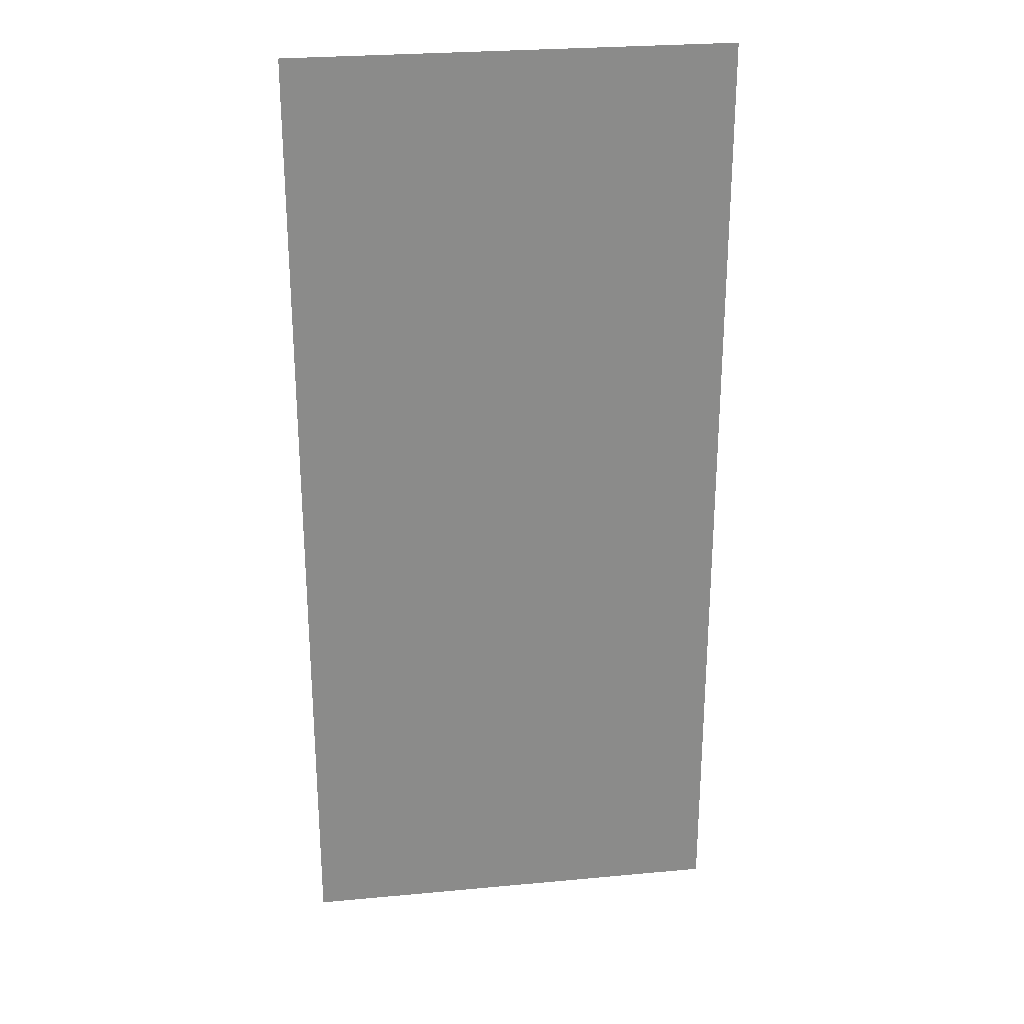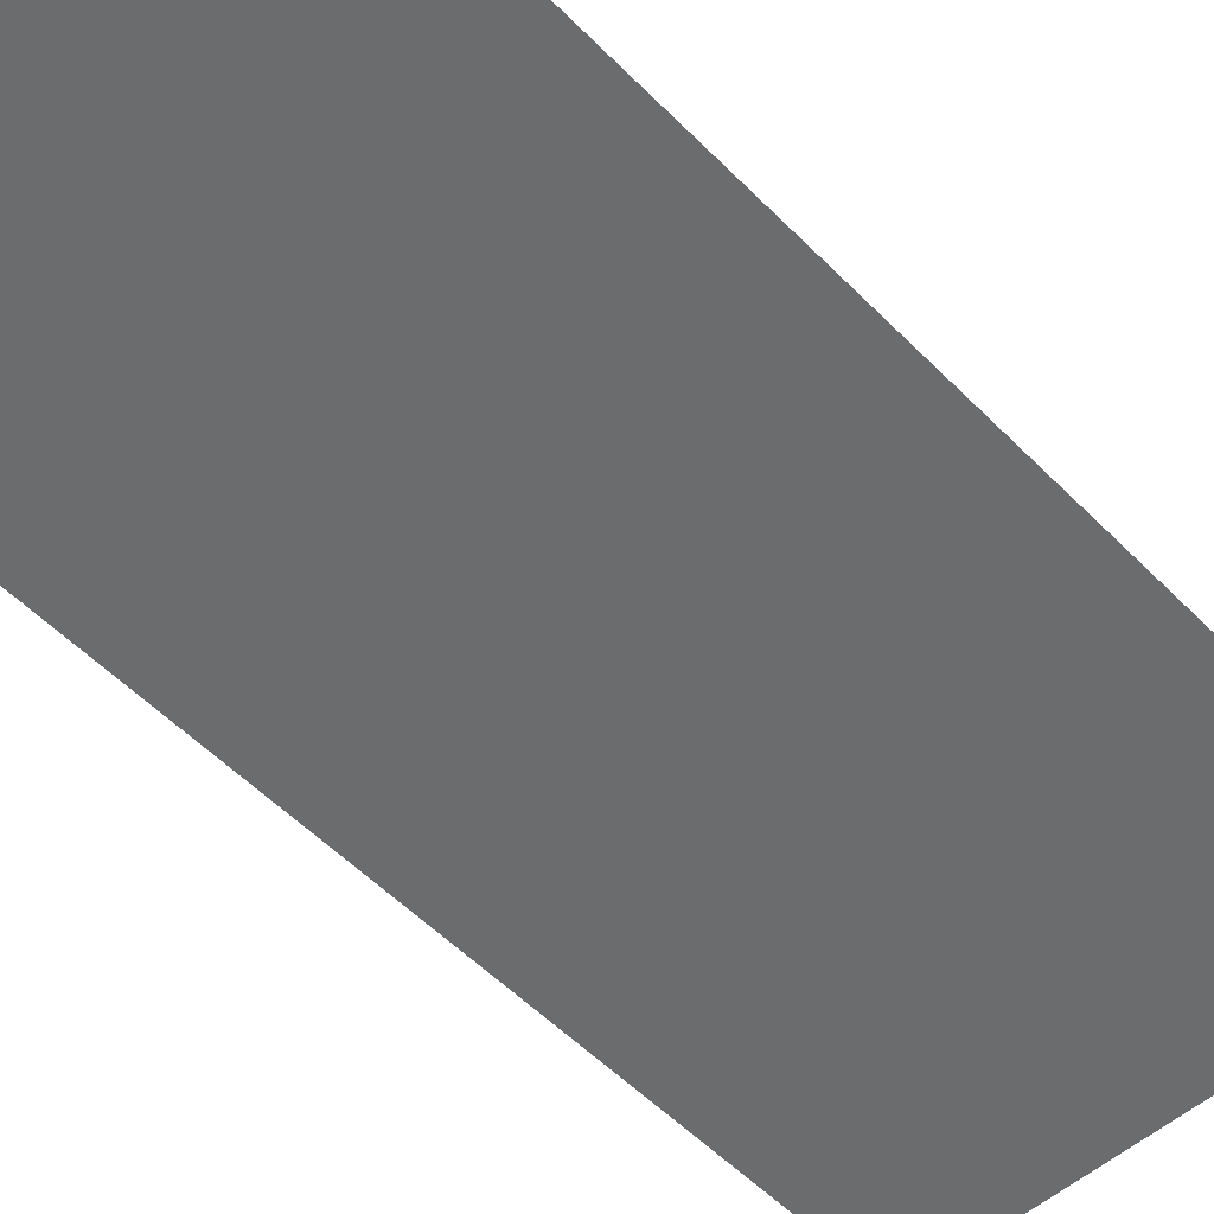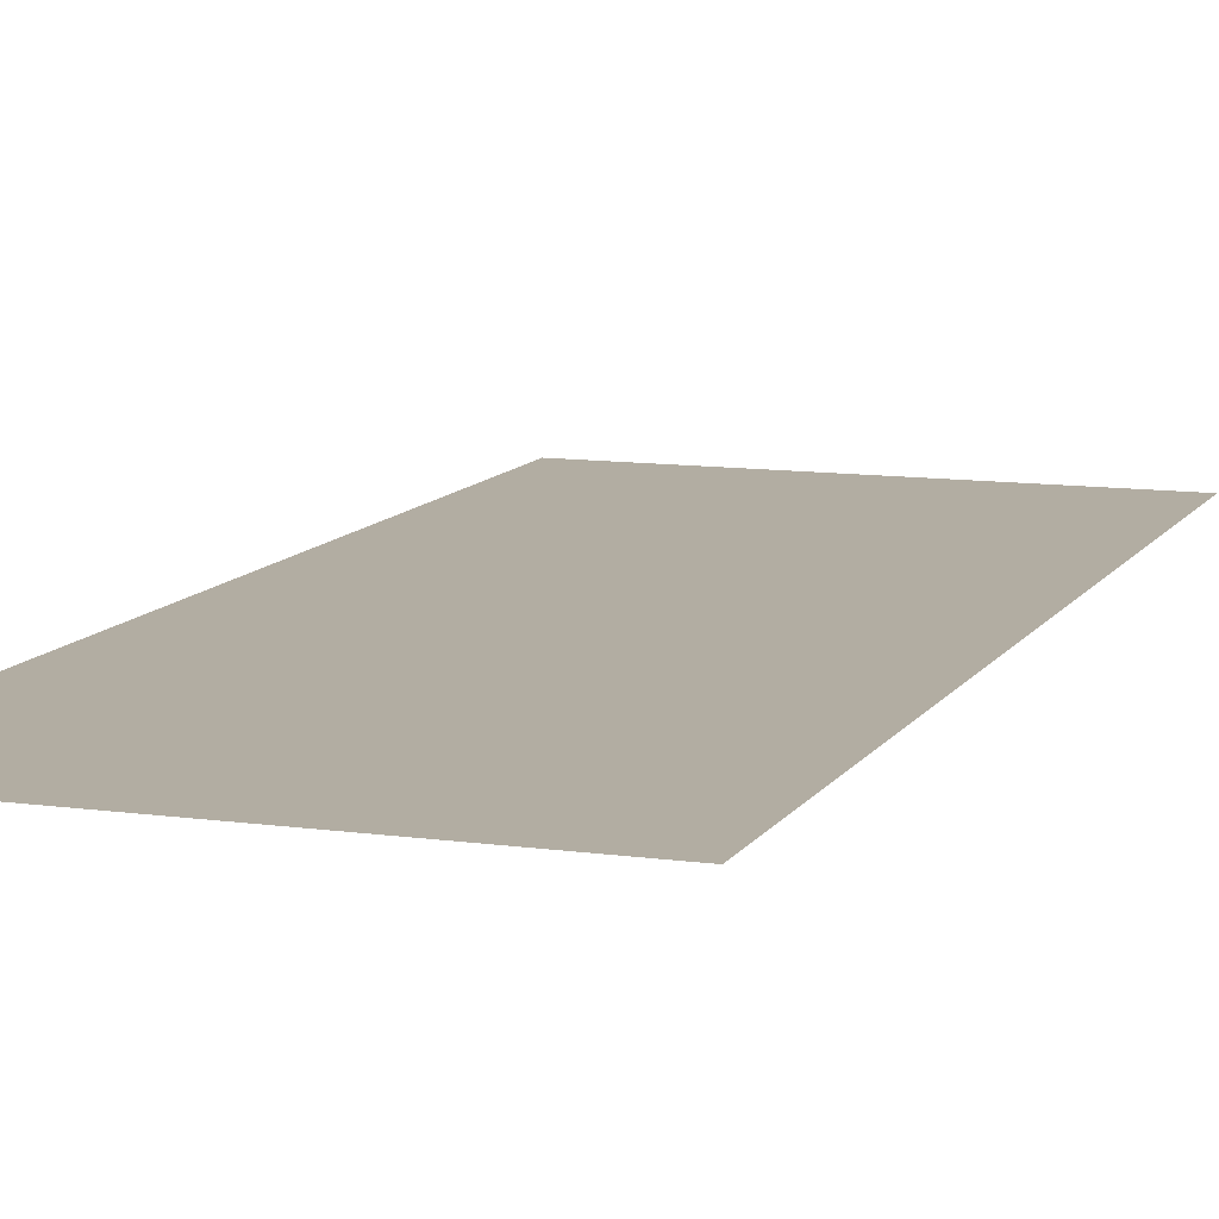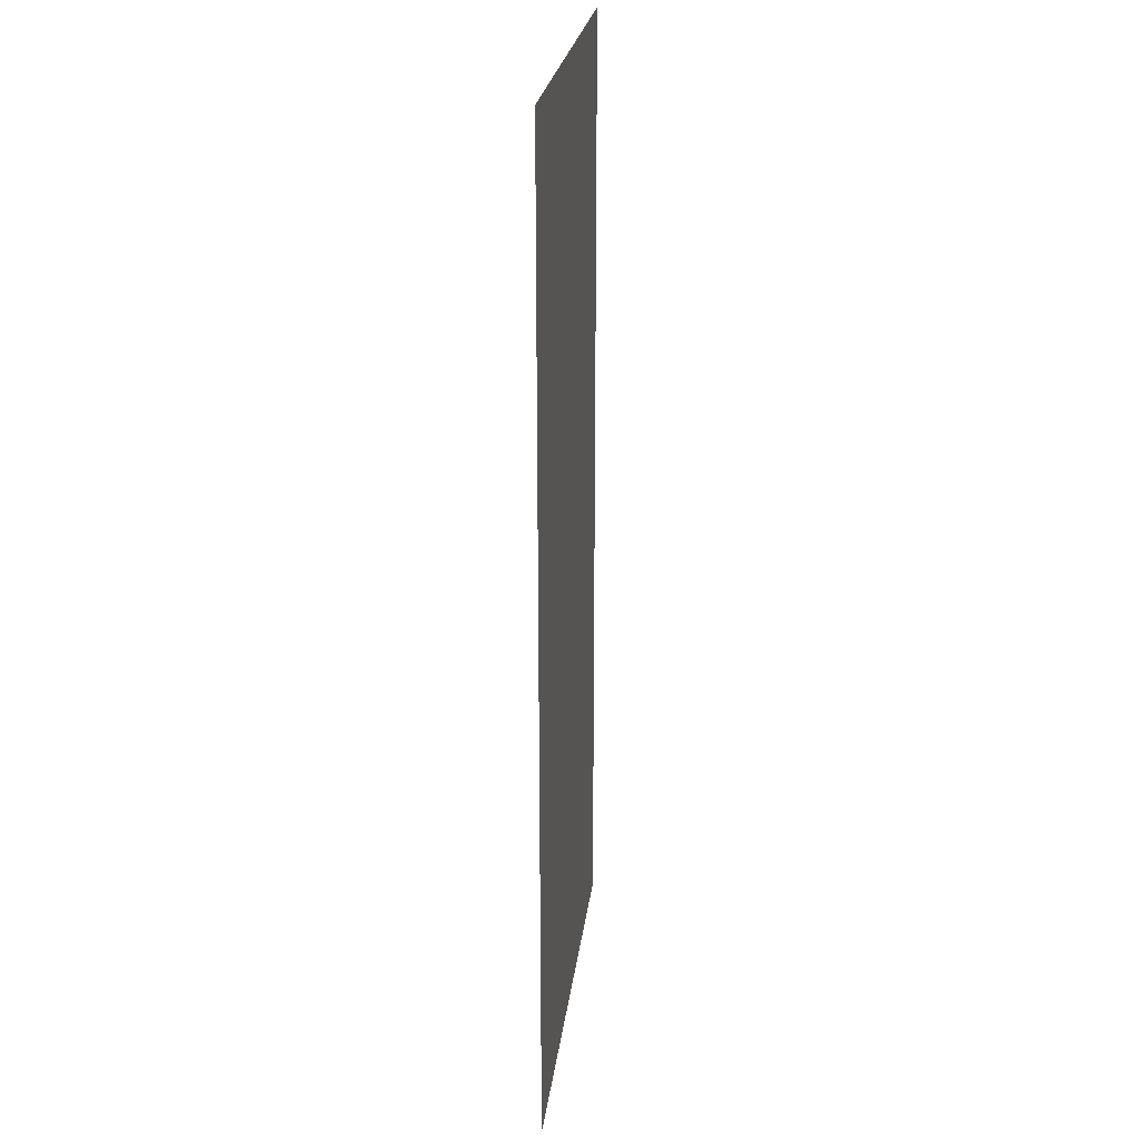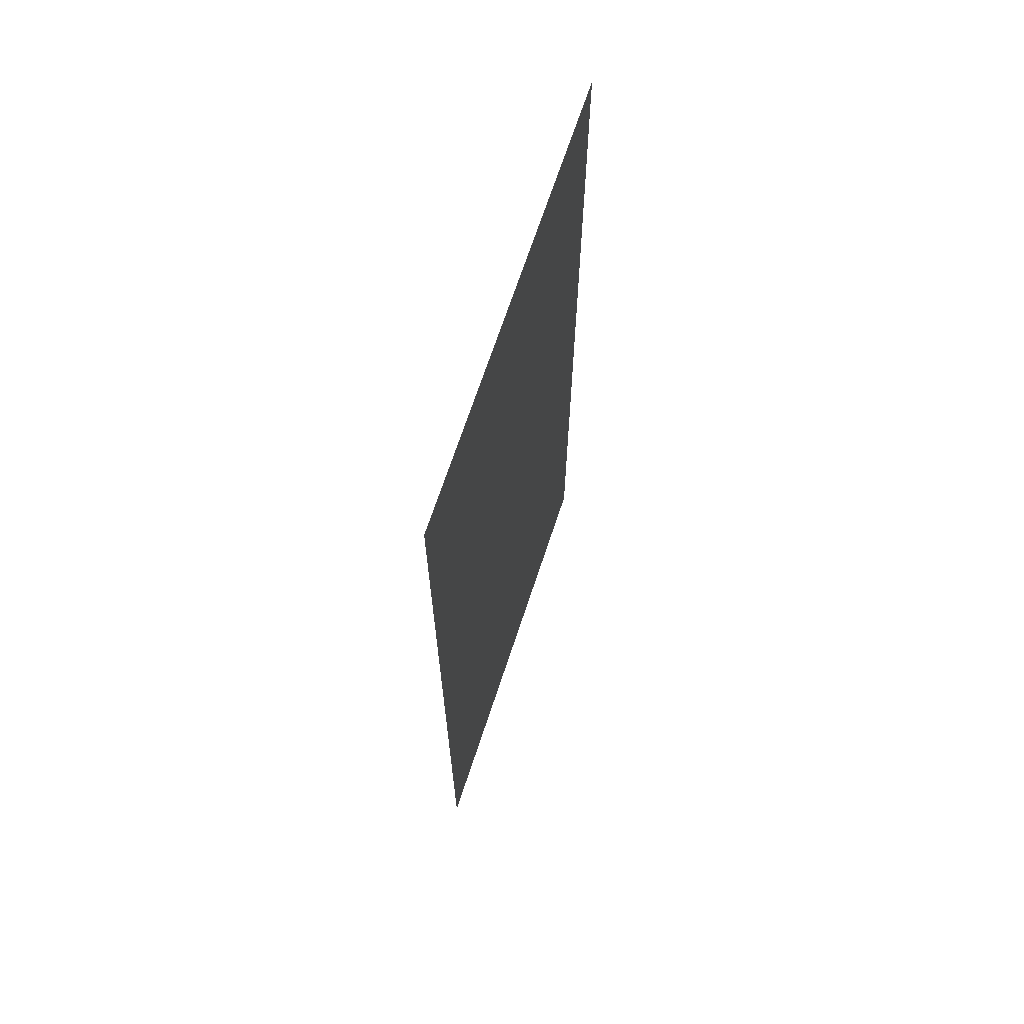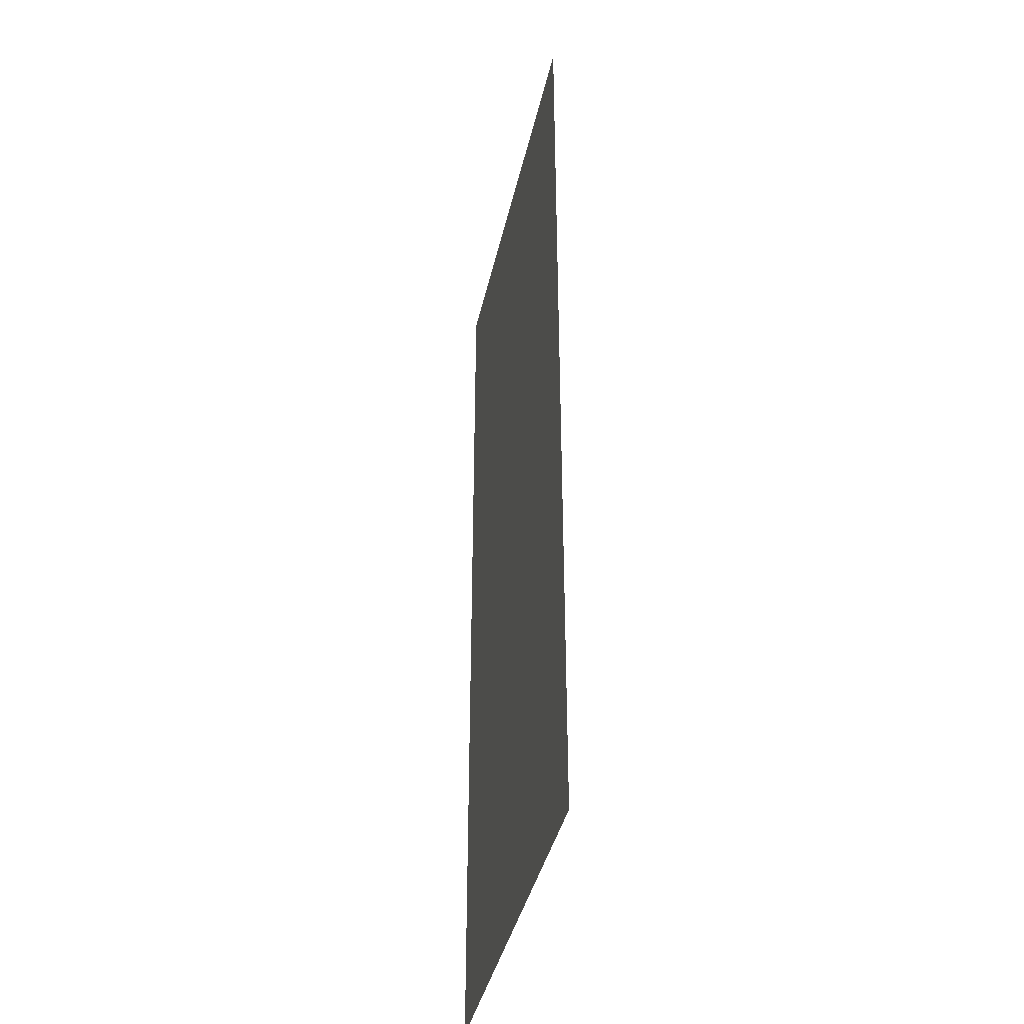
<metadata>
{"format":"obj","ext":"obj","renderer":"f3d","projection":"perspective","resolution":1024,"background":"white","views":[{"elev":26.6,"azim":-8.3,"up":"+Y"},{"elev":-53.6,"azim":-137.1,"up":"+Z"},{"elev":10.6,"azim":-160.4,"up":"+Z"},{"elev":24.1,"azim":-83.1,"up":"+Y"},{"elev":68.8,"azim":108.3,"up":"+Y"},{"elev":-39.2,"azim":77.8,"up":"+Y"}]}
</metadata>
<code>
v -288 -288 0
v -320 -288 0
v -320 -217 0
v -288 -217 0
g Mapa_mesh_0047
f 1 2 3 4

</code>
